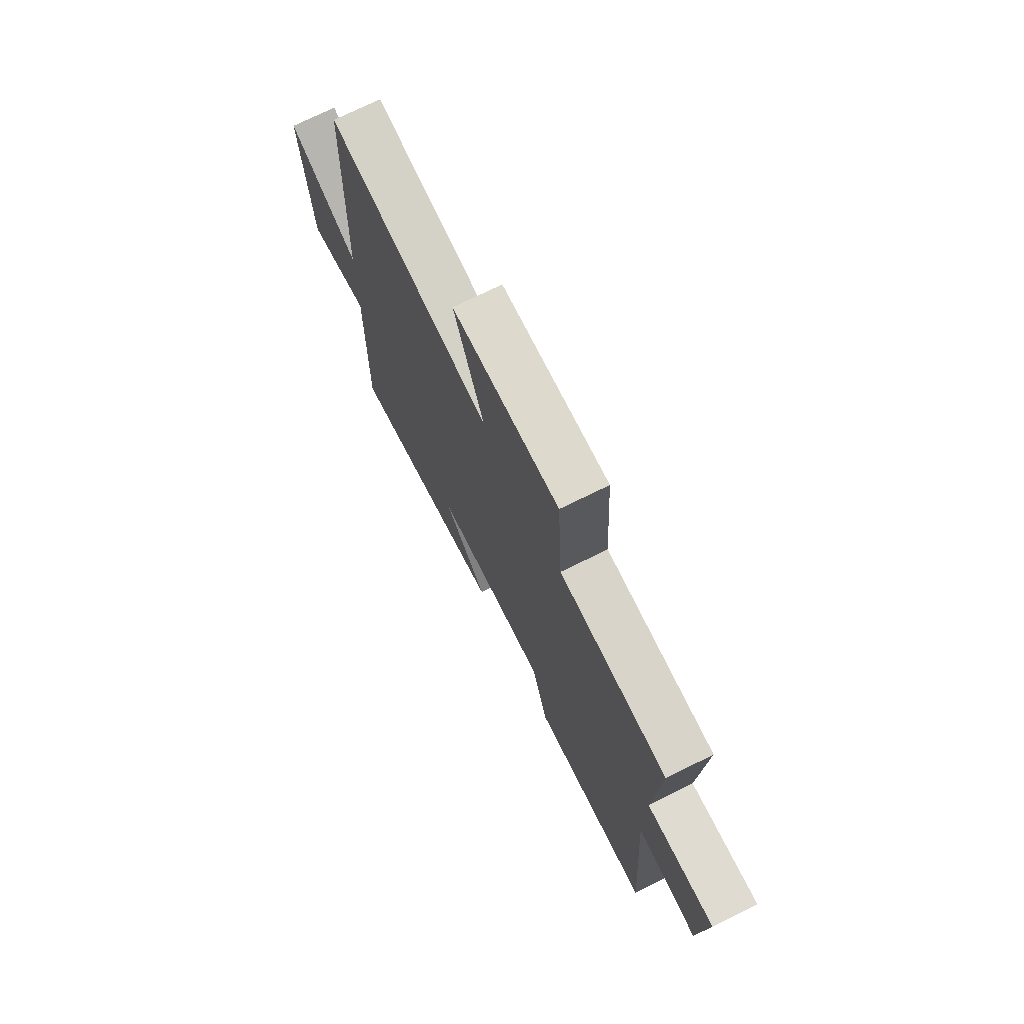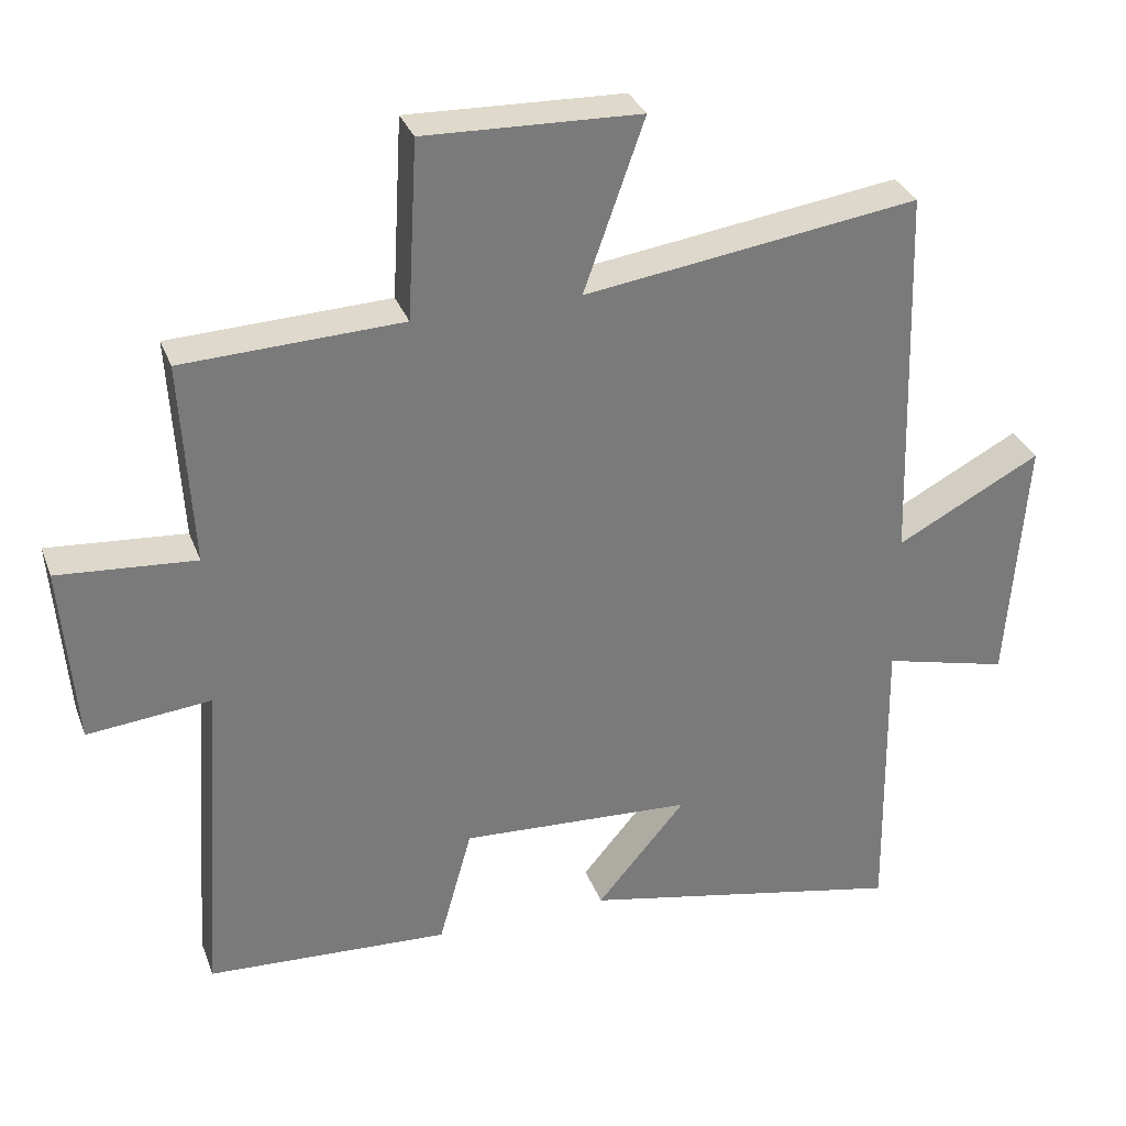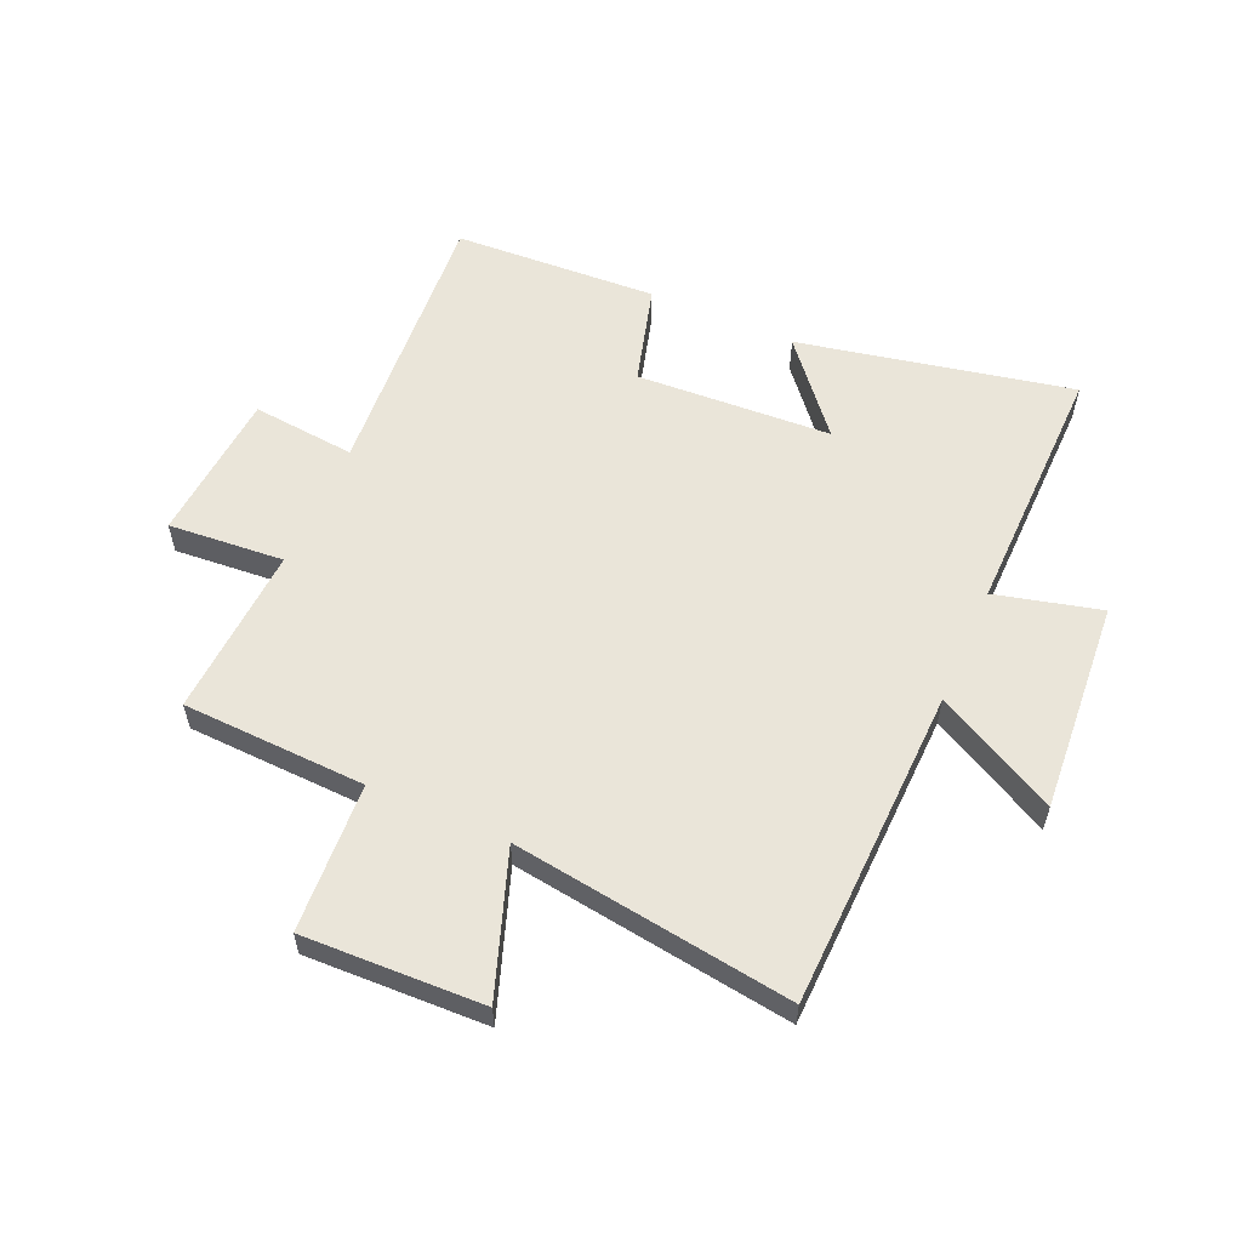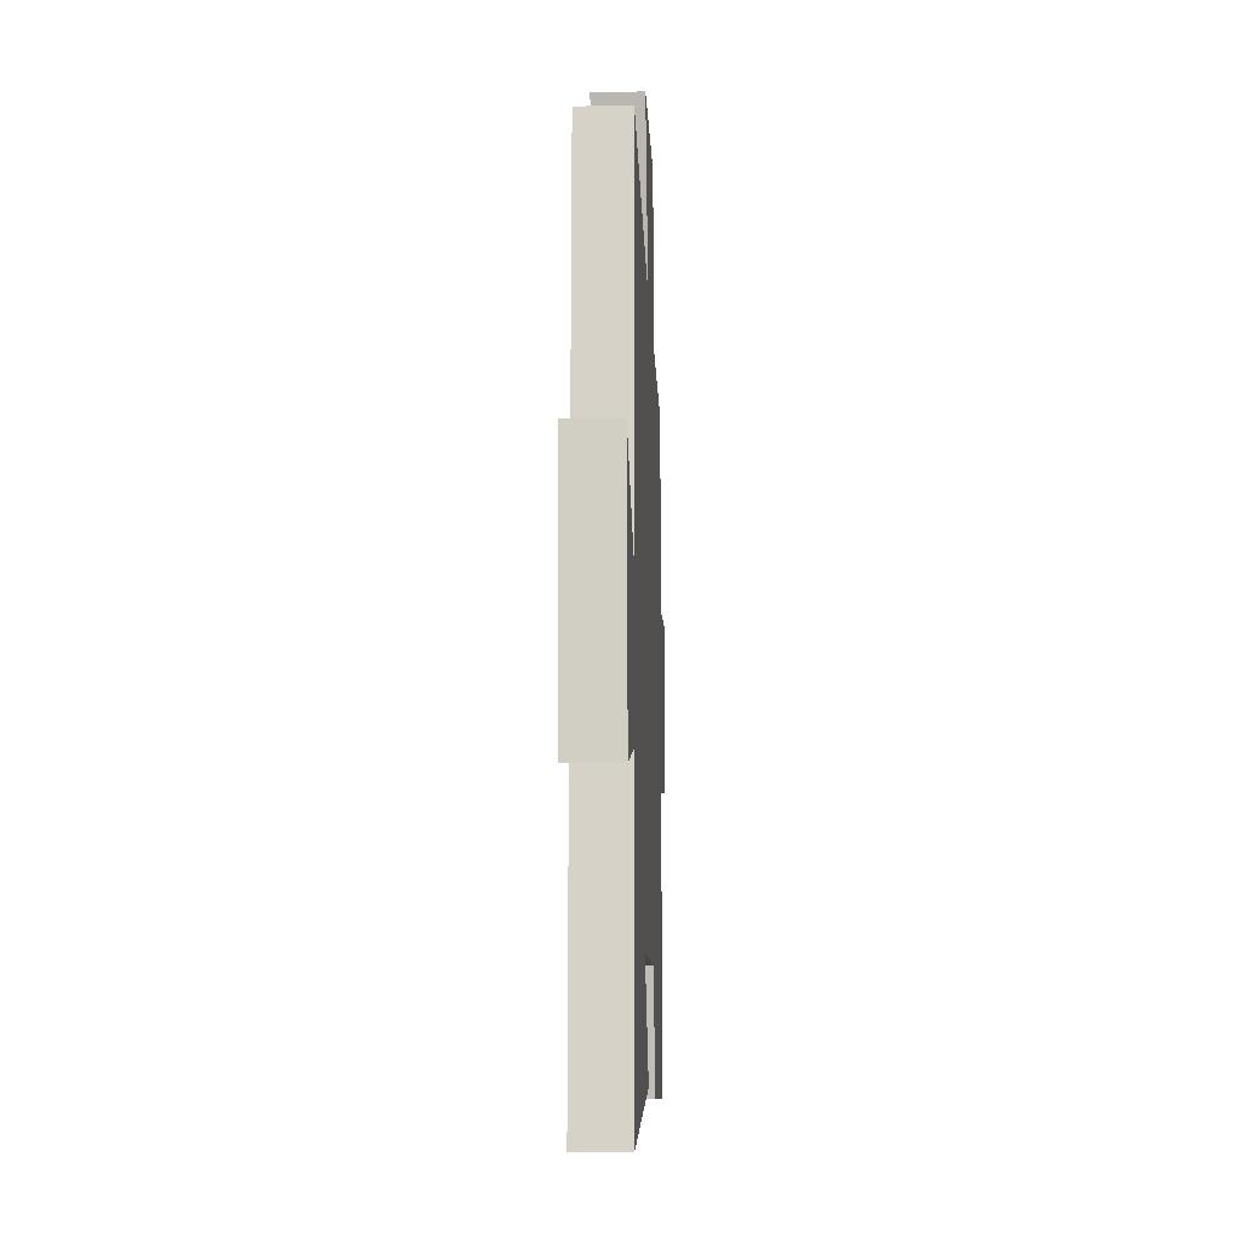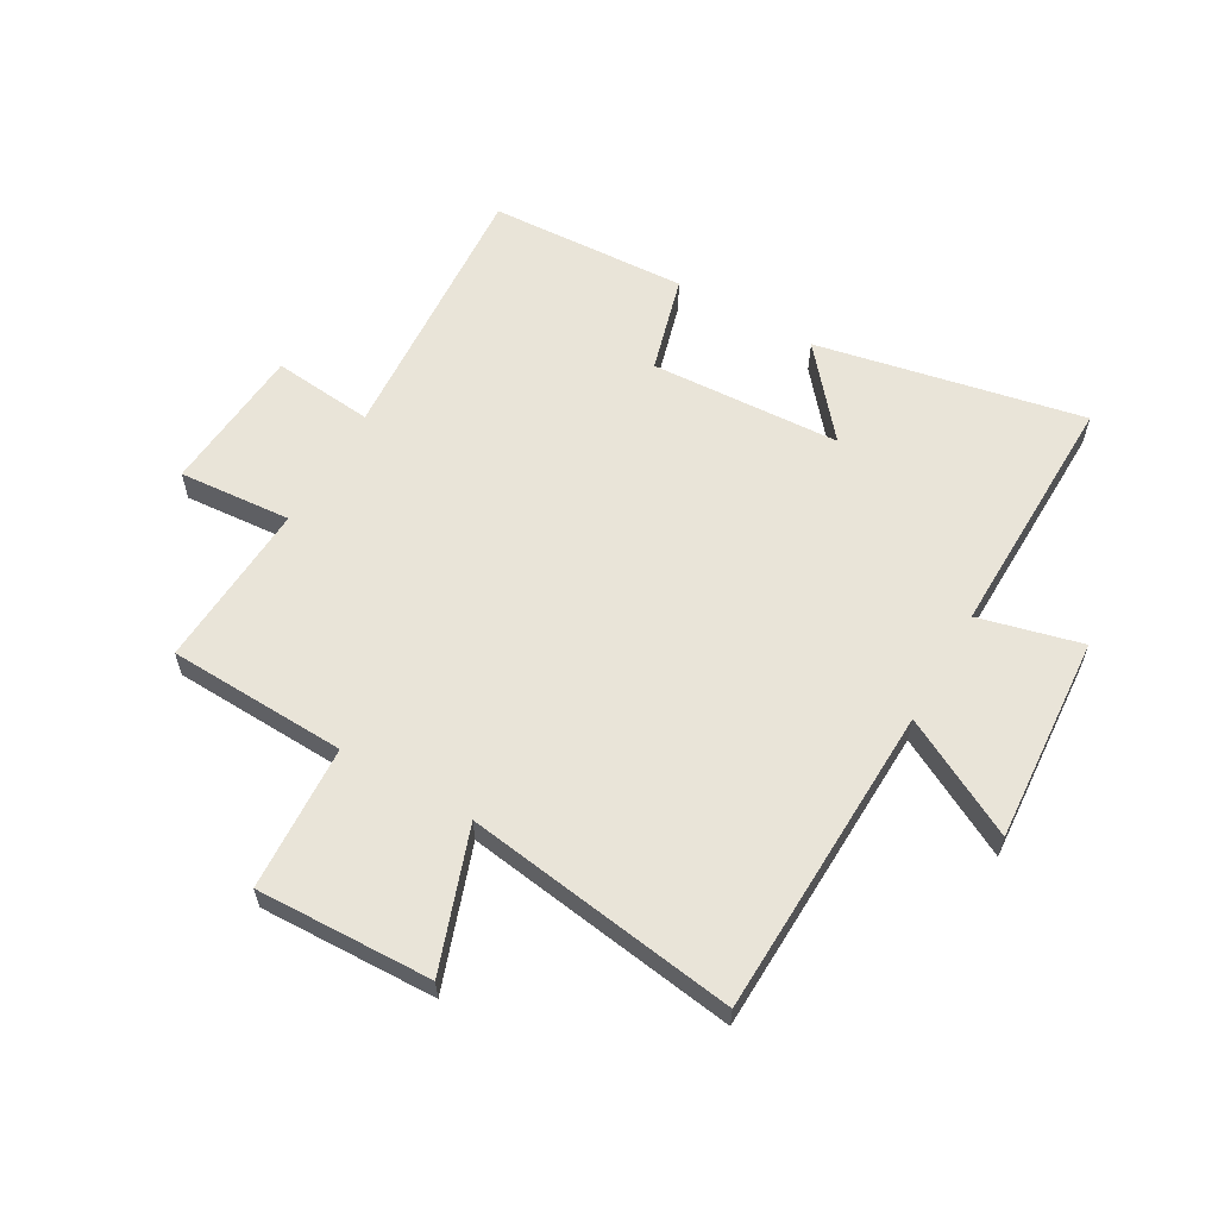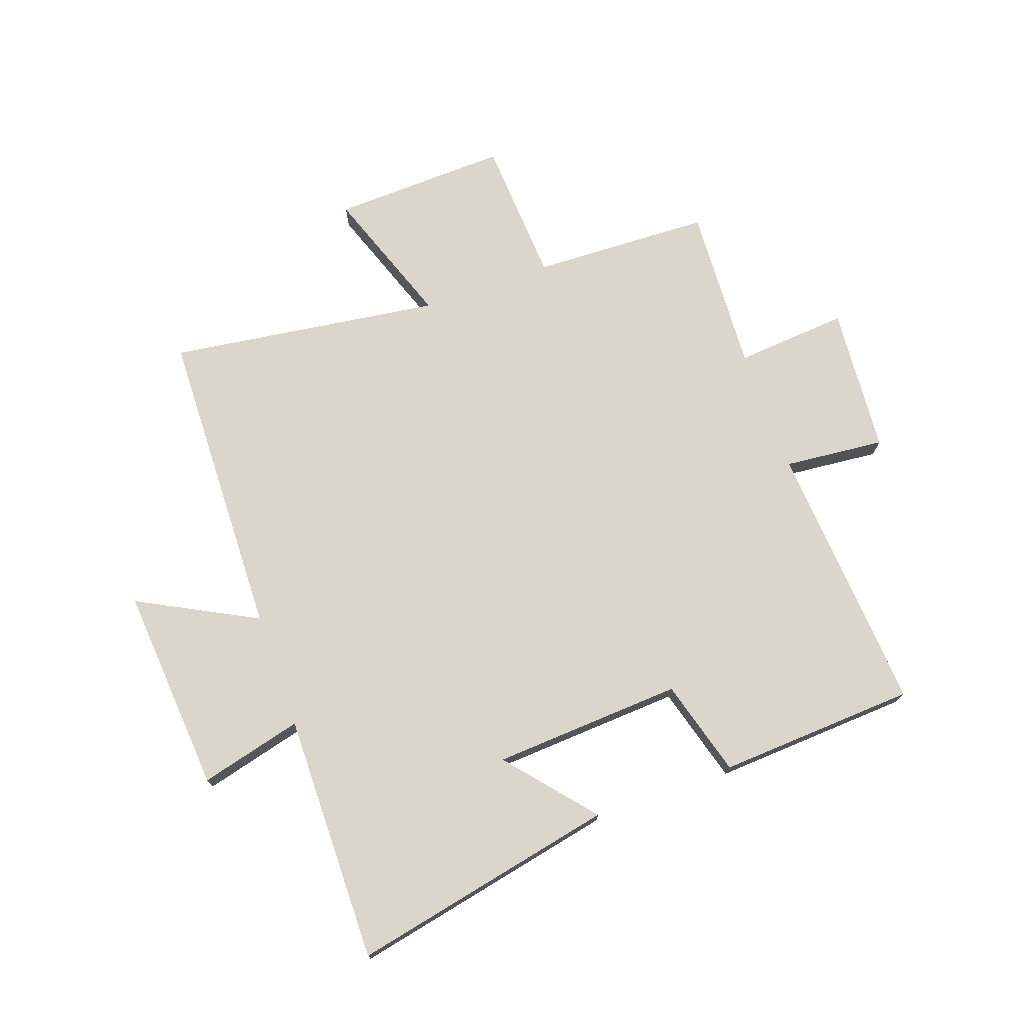
<metadata>
{"format":"obj","ext":"obj","renderer":"f3d","projection":"perspective","resolution":1024,"background":"white","views":[{"elev":73.4,"azim":-116.3,"up":"+Z"},{"elev":32.0,"azim":-18.6,"up":"+Z"},{"elev":57.8,"azim":23.7,"up":"+Y"},{"elev":-12.2,"azim":92.4,"up":"+Z"},{"elev":60.2,"azim":29.9,"up":"+Y"},{"elev":73.7,"azim":160.3,"up":"+Y"}]}
</metadata>
<code>
v 0.506 0.07 -0.593
v 0.052 0.07 -0.5
v 0.176 0.07 -0.353
v -0.148 0.07 -0.335
v -0.194 0.07 -0.5
v -0.532 0.07 -0.482
v -0.5 0.07 -0.017
v -0.672 0.07 -0.034
v -0.692 0.07 0.218
v -0.5 0.07 0.203
v -0.516 0.07 0.488
v -0.211 0.07 0.5
v -0.197 0.07 0.748
v 0.103 0.07 0.738
v 0.019 0.07 0.5
v 0.484 0.07 0.566
v 0.5 0.07 0.033
v 0.701 0.07 0.139
v 0.675 0.07 -0.213
v 0.5 0.07 -0.169
v 0.506 0 -0.593
v 0.052 0 -0.5
v 0.176 0 -0.353
v -0.148 0 -0.335
v -0.194 0 -0.5
v -0.532 0 -0.482
v -0.5 0 -0.017
v -0.672 0 -0.034
v -0.692 0 0.218
v -0.5 0 0.203
v -0.516 0 0.488
v -0.211 0 0.5
v -0.197 0 0.748
v 0.103 0 0.738
v 0.019 0 0.5
v 0.484 0 0.566
v 0.5 0 0.033
v 0.701 0 0.139
v 0.675 0 -0.213
v 0.5 0 -0.169
f 17 18 19 20
f 15 16 17 20
f 15 20 1
f 12 13 14 15
f 12 15 1
f 11 12 1
f 10 11 1
f 7 8 9 10
f 4 5 6 7
f 3 4 7 10
f 1 2 3
f 1 3 10
f 40 39 38 37
f 40 37 36 35
f 21 40 35
f 35 34 33 32
f 21 35 32
f 21 32 31
f 21 31 30
f 30 29 28 27
f 27 26 25 24
f 30 27 24 23
f 23 22 21
f 30 23 21
f 1 21 22 2
f 2 22 23 3
f 3 23 24 4
f 4 24 25 5
f 5 25 26 6
f 6 26 27 7
f 7 27 28 8
f 8 28 29 9
f 9 29 30 10
f 10 30 31 11
f 11 31 32 12
f 12 32 33 13
f 13 33 34 14
f 14 34 35 15
f 15 35 36 16
f 16 36 37 17
f 17 37 38 18
f 18 38 39 19
f 19 39 40 20
f 20 40 21 1

</code>
